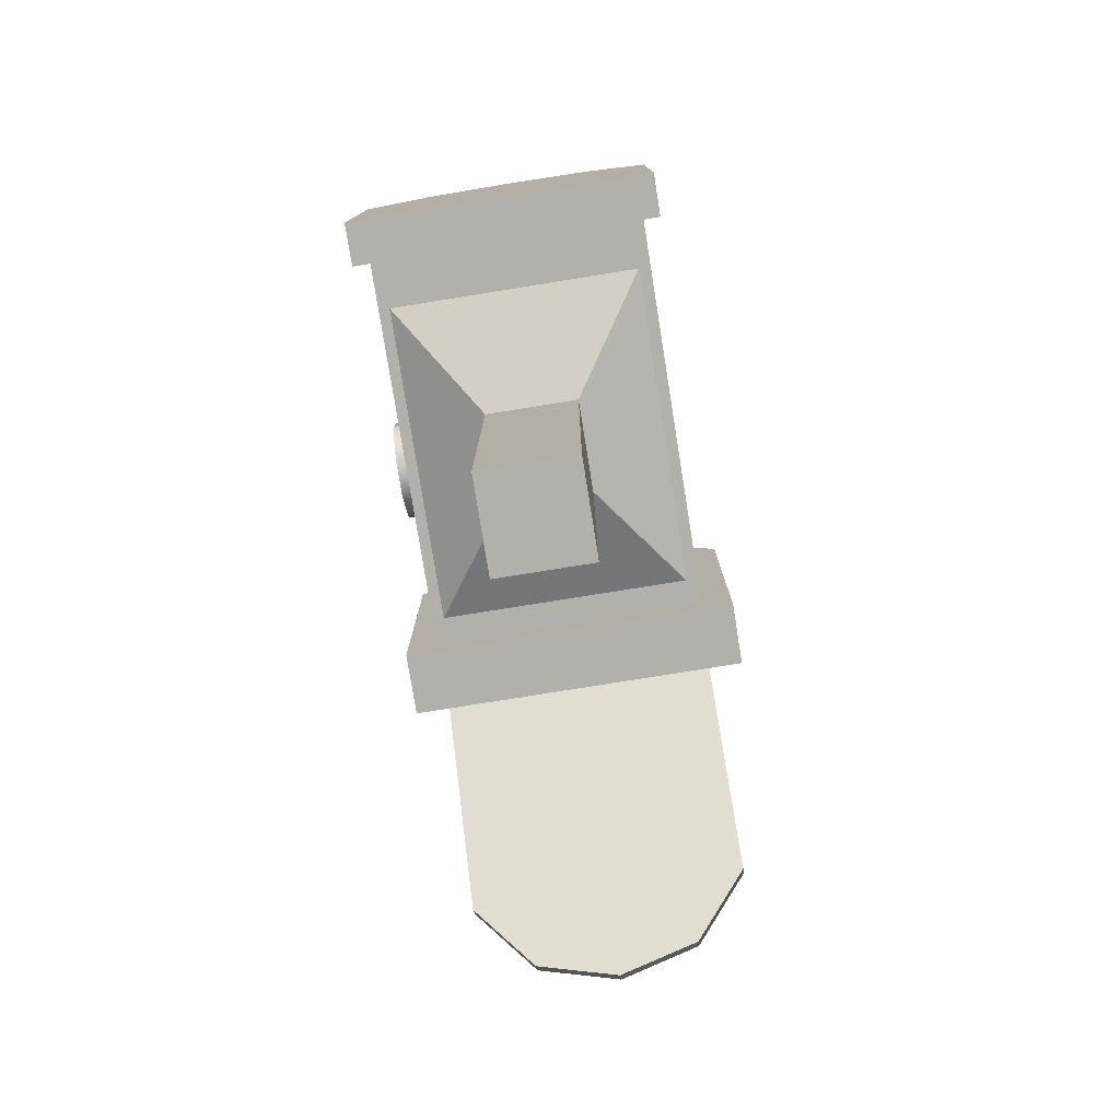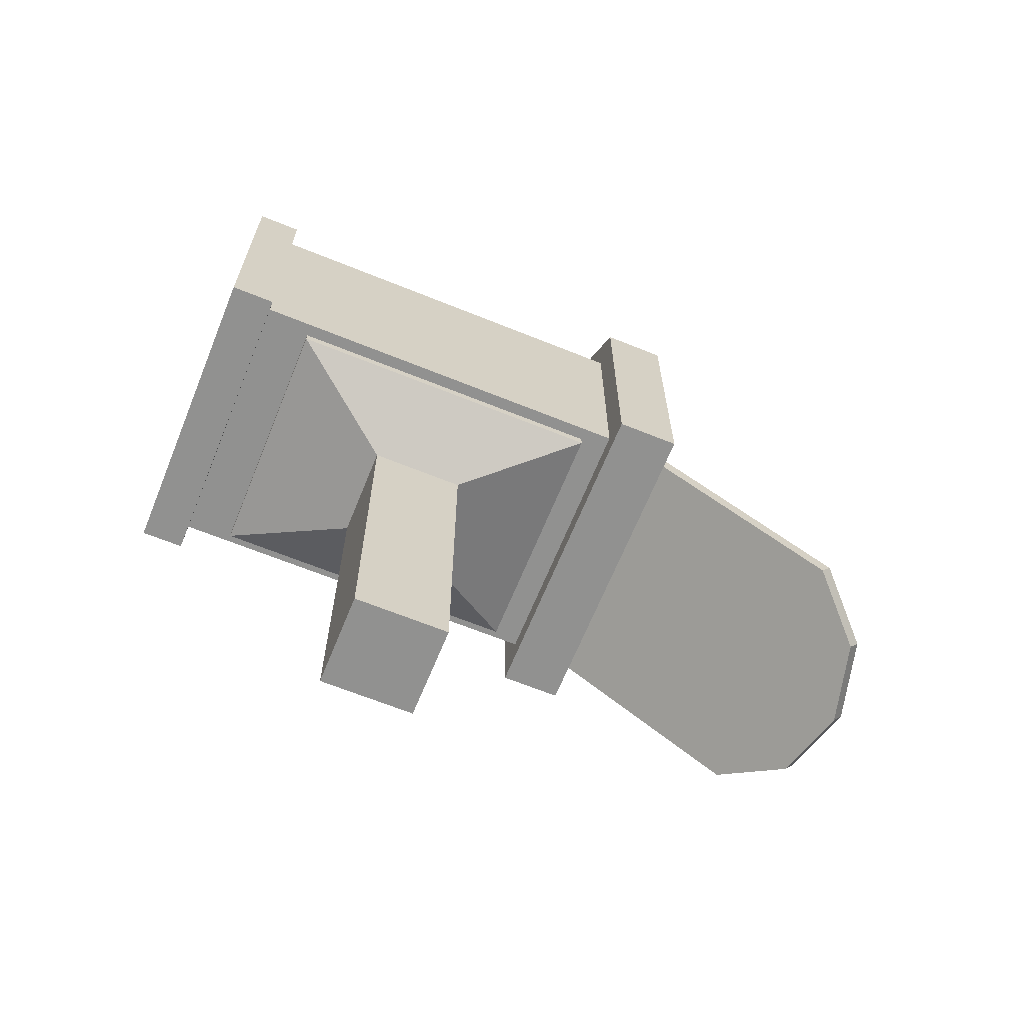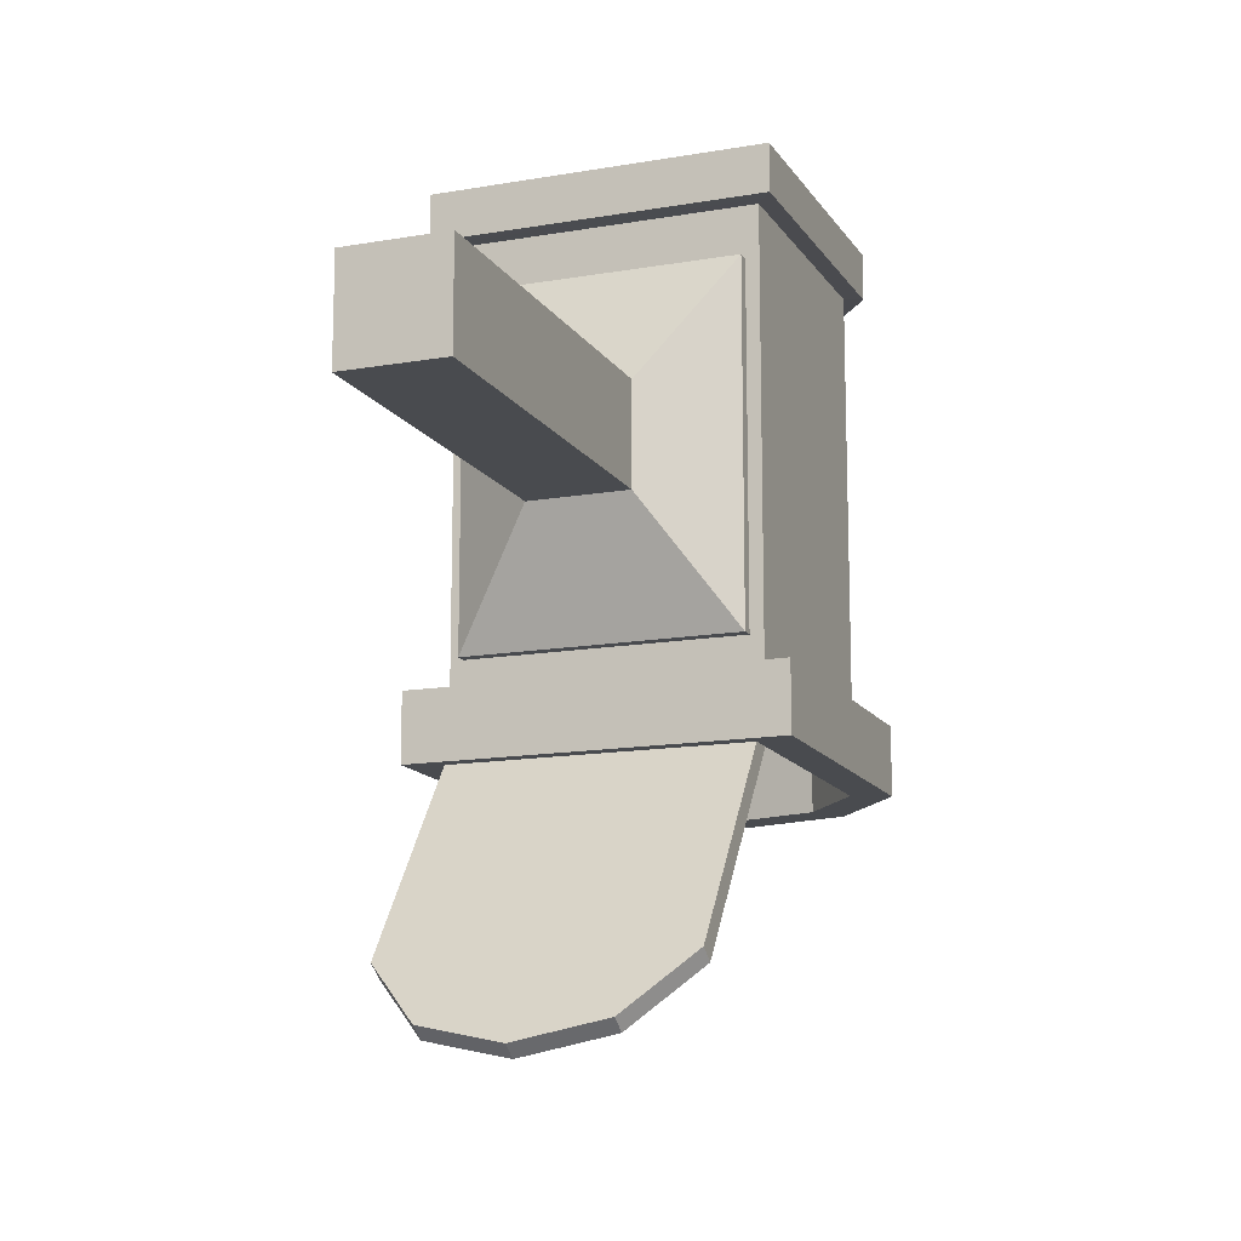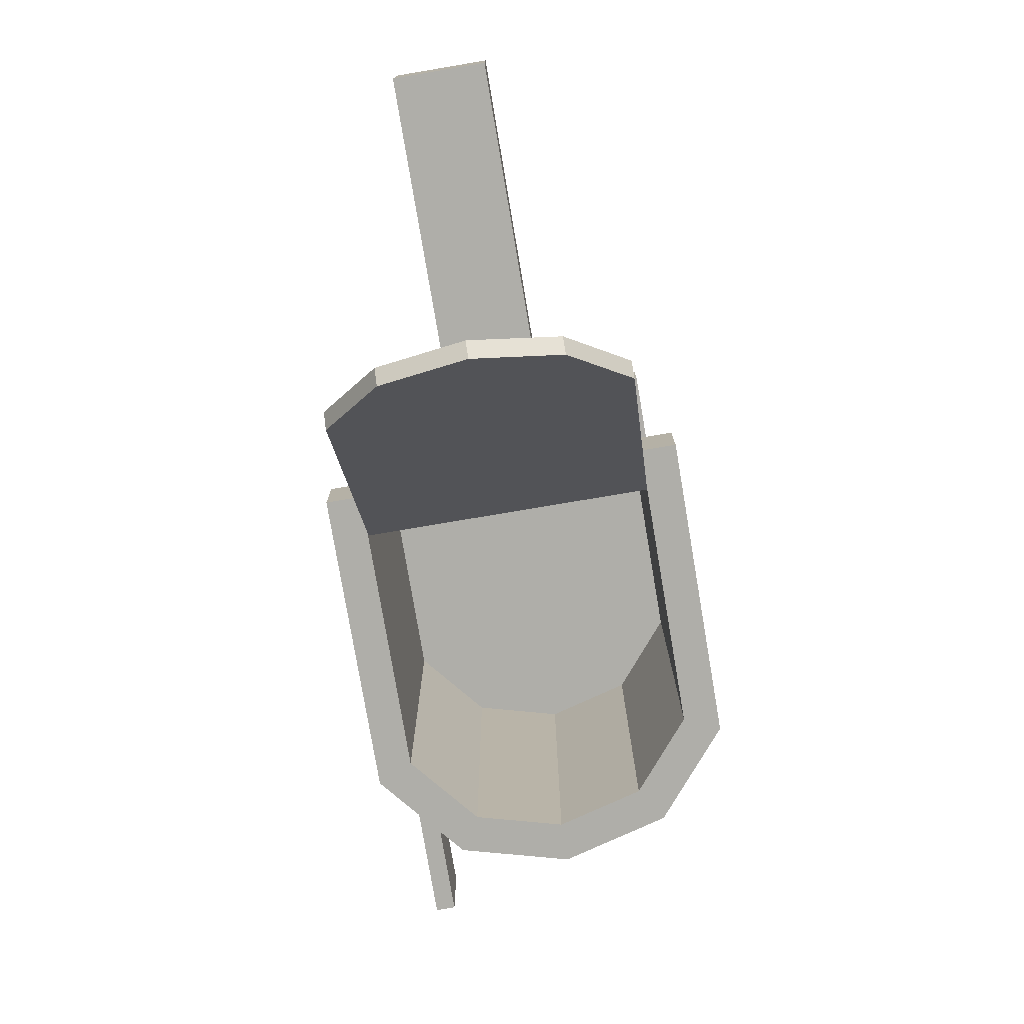
<metadata>
{"format":"obj","ext":"obj","renderer":"f3d","projection":"perspective","resolution":1024,"background":"white","views":[{"elev":-78.4,"azim":-170.9,"up":"+Z"},{"elev":-66.0,"azim":-112.1,"up":"+Z"},{"elev":-13.9,"azim":-158.8,"up":"+Y"},{"elev":-77.5,"azim":-170.4,"up":"+Y"}]}
</metadata>
<code>
g 89_letter box
v 0.1876 0.06901 0.5133
v 0.1876 0.009104 0.2035
v 0.1876 0.06906 0.2035
v 0.1873 -0.211 -0.1135
v 0.1873 0.4023 0.2638
v 0.1873 0.4023 -0.1135
v 0.1873 -0.211 0.2638
v 0.1873 0.4023 -0.1135
v -0.02619 -0.211 -0.1135
v 0.1873 -0.211 -0.1135
v -0.02619 0.4023 -0.1135
v -0.02619 0.4023 0.4013
v 0.1007 -0.211 0.3672
v -0.02619 -0.211 0.4013
v 0.1007 0.4023 0.3672
v 0.1873 -0.211 0.2638
v 0.1873 0.4023 0.2638
v 0.1007 -0.211 0.3672
v -0.02619 -0.211 0.4538
v -0.02619 -0.211 0.4013
v 0.1289 -0.211 0.4122
v 0.1873 -0.211 0.2638
v 0.2348 -0.211 0.2857
v 0.1873 -0.211 -0.1135
v 0.2348 -0.211 -0.1566
v -0.02619 -0.211 -0.1135
v -0.02619 -0.211 -0.1566
v 0.2348 -0.211 -0.1566
v 0.2348 -0.3076 0.2857
v 0.2348 -0.211 0.2857
v 0.2348 -0.3076 -0.1566
v 0.1289 -0.211 0.4122
v -0.02619 -0.3076 0.4538
v -0.02619 -0.211 0.4538
v 0.1289 -0.3076 0.4122
v -0.02619 -0.211 -0.1566
v 0.2348 -0.3076 -0.1566
v 0.2348 -0.211 -0.1566
v -0.02619 -0.3076 -0.1566
v 0.2348 -0.211 0.2857
v 0.1289 -0.3076 0.4122
v 0.1289 -0.211 0.4122
v 0.2348 -0.3076 0.2857
v 0.1289 -0.3076 0.4122
v -0.02619 -0.3076 0.3968
v -0.02619 -0.3076 0.4538
v 0.09829 -0.3076 0.3634
v 0.2348 -0.3076 0.2857
v 0.1832 -0.3076 0.262
v 0.2348 -0.3076 -0.1566
v 0.1832 -0.3076 -0.1082
v -0.02619 -0.3076 -0.1566
v -0.02619 -0.3076 -0.1082
v 0.1832 -0.3076 -0.1082
v 0.1832 0.2503 0.262
v 0.1832 -0.3076 0.262
v 0.1832 0.2503 -0.1082
v 0.09829 -0.3076 0.3634
v -0.02619 0.2503 0.3968
v -0.02619 -0.3076 0.3968
v 0.09829 0.2503 0.3634
v -0.02619 -0.3076 -0.1082
v 0.1832 0.2503 -0.1082
v 0.1832 -0.3076 -0.1082
v -0.02619 0.2503 -0.1082
v 0.1832 -0.3076 0.262
v 0.09829 0.2503 0.3634
v 0.09829 -0.3076 0.3634
v 0.1832 0.2503 0.262
v 0.09829 0.2503 0.3634
v -0.02619 0.2503 0.1654
v -0.02619 0.2503 0.3968
v 0.1832 0.2503 0.262
v 0.1832 0.2503 -0.1082
v -0.02619 0.2503 -0.1082
v 0.1007 0.4023 0.3672
v 0.2124 0.4029 0.2771
v 0.1873 0.4023 0.2638
v 0.1156 0.4029 0.3927
v -0.02619 0.4023 0.4013
v -0.02619 0.4029 0.4307
v 0.2124 0.4029 -0.1447
v 0.1873 0.4023 0.2638
v 0.2124 0.4029 0.2771
v 0.1873 0.4023 -0.1135
v -0.02619 0.4029 -0.1447
v -0.02619 0.4023 -0.1135
v 0.2124 0.4029 -0.1447
v 0.1156 0.4029 0.3927
v 0.2124 0.4702 0.2771
v 0.2124 0.4029 0.2771
v 0.1156 0.4702 0.3927
v 0.2124 0.4029 0.2771
v 0.2124 0.4702 -0.1447
v 0.2124 0.4029 -0.1447
v 0.2124 0.4702 0.2771
v 0.2124 0.4029 -0.1447
v -0.02619 0.4702 -0.1447
v -0.02619 0.4029 -0.1447
v 0.2124 0.4702 -0.1447
v -0.02619 0.4029 0.4307
v 0.1156 0.4702 0.3927
v 0.1156 0.4029 0.3927
v -0.02619 0.4702 0.4307
v 0.2124 0.4702 -0.1447
v -0.02619 0.4702 0.167
v -0.02619 0.4702 -0.1447
v 0.2124 0.4702 0.2771
v 0.1156 0.4702 0.3927
v -0.02619 0.4702 0.4307
v 0.09829 -0.6639 -0.3944
v -0.02619 -0.5036 -0.2779
v -0.02619 -0.6909 -0.414
v 0.1832 -0.5818 -0.3347
v 0.1832 -0.2823 -0.1171
v -0.02619 -0.2823 -0.1171
v 0.1832 -0.5818 -0.3347
v 0.1832 -0.2983 -0.09518
v 0.1832 -0.2823 -0.1171
v 0.1832 -0.5977 -0.3128
v -0.02619 -0.6909 -0.414
v 0.09829 -0.6798 -0.3724
v 0.09829 -0.6639 -0.3944
v -0.02619 -0.7068 -0.392
v 0.1832 -0.2823 -0.1171
v -0.02619 -0.2983 -0.09518
v -0.02619 -0.2823 -0.1171
v 0.1832 -0.2983 -0.09518
v 0.09829 -0.6639 -0.3944
v 0.1832 -0.5977 -0.3128
v 0.1832 -0.5818 -0.3347
v 0.09829 -0.6798 -0.3724
v -0.02619 -0.7068 -0.392
v -0.02619 -0.5196 -0.256
v 0.09829 -0.6798 -0.3724
v 0.1832 -0.5977 -0.3128
v 0.1832 -0.2983 -0.09518
v -0.02619 -0.2983 -0.09518
v -0.2396 -0.211 -0.1135
v -0.2396 0.4023 0.2638
v -0.2396 -0.211 0.2638
v -0.2396 0.4023 -0.1135
v -0.2396 0.4023 -0.1135
v -0.02619 -0.211 -0.1135
v -0.02619 0.4023 -0.1135
v -0.2396 -0.211 -0.1135
v -0.1531 -0.211 0.3672
v -0.02619 0.4023 0.4013
v -0.02619 -0.211 0.4013
v -0.1531 0.4023 0.3672
v -0.2396 -0.211 0.2638
v -0.2396 0.4023 0.2638
v -0.02619 -0.211 0.4538
v -0.1531 -0.211 0.3672
v -0.02619 -0.211 0.4013
v -0.1813 -0.211 0.4122
v -0.2396 -0.211 0.2638
v -0.2871 -0.211 0.2857
v -0.2396 -0.211 -0.1135
v -0.2871 -0.211 -0.1566
v -0.02619 -0.211 -0.1135
v -0.02619 -0.211 -0.1566
v -0.2871 -0.211 -0.1566
v -0.2871 -0.3076 0.2857
v -0.2871 -0.3076 -0.1566
v -0.2871 -0.211 0.2857
v -0.1813 -0.211 0.4122
v -0.02619 -0.3076 0.4538
v -0.1813 -0.3076 0.4122
v -0.02619 -0.211 0.4538
v -0.02619 -0.211 -0.1566
v -0.2871 -0.3076 -0.1566
v -0.02619 -0.3076 -0.1566
v -0.2871 -0.211 -0.1566
v -0.2871 -0.211 0.2857
v -0.1813 -0.3076 0.4122
v -0.2871 -0.3076 0.2857
v -0.1813 -0.211 0.4122
v -0.02619 -0.3076 0.3968
v -0.1813 -0.3076 0.4122
v -0.02619 -0.3076 0.4538
v -0.1507 -0.3076 0.3634
v -0.2871 -0.3076 0.2857
v -0.2356 -0.3076 0.262
v -0.2871 -0.3076 -0.1566
v -0.2356 -0.3076 -0.1082
v -0.02619 -0.3076 -0.1566
v -0.02619 -0.3076 -0.1082
v -0.2356 -0.3076 -0.1082
v -0.2356 0.2503 0.262
v -0.2356 0.2503 -0.1082
v -0.2356 -0.3076 0.262
v -0.1507 -0.3076 0.3634
v -0.02619 0.2503 0.3968
v -0.1507 0.2503 0.3634
v -0.02619 -0.3076 0.3968
v -0.02619 -0.3076 -0.1082
v -0.2356 0.2503 -0.1082
v -0.02619 0.2503 -0.1082
v -0.2356 -0.3076 -0.1082
v -0.2356 -0.3076 0.262
v -0.1507 0.2503 0.3634
v -0.2356 0.2503 0.262
v -0.1507 -0.3076 0.3634
v -0.1507 0.2503 0.3634
v -0.02619 0.2503 0.3968
v -0.02619 0.2503 0.1654
v -0.2356 0.2503 0.262
v -0.2356 0.2503 -0.1082
v -0.02619 0.2503 -0.1082
v -0.2648 0.4029 0.2771
v -0.1531 0.4023 0.3672
v -0.2396 0.4023 0.2638
v -0.168 0.4029 0.3927
v -0.02619 0.4023 0.4013
v -0.02619 0.4029 0.4307
v -0.2396 0.4023 0.2638
v -0.2648 0.4029 -0.1447
v -0.2648 0.4029 0.2771
v -0.2396 0.4023 -0.1135
v -0.02619 0.4029 -0.1447
v -0.2648 0.4029 -0.1447
v -0.02619 0.4023 -0.1135
v -0.168 0.4029 0.3927
v -0.2648 0.4702 0.2771
v -0.168 0.4702 0.3927
v -0.2648 0.4029 0.2771
v -0.2648 0.4029 0.2771
v -0.2648 0.4702 -0.1447
v -0.2648 0.4702 0.2771
v -0.2648 0.4029 -0.1447
v -0.2648 0.4029 -0.1447
v -0.02619 0.4702 -0.1447
v -0.2648 0.4702 -0.1447
v -0.02619 0.4029 -0.1447
v -0.02619 0.4029 0.4307
v -0.168 0.4702 0.3927
v -0.02619 0.4702 0.4307
v -0.168 0.4029 0.3927
v -0.2648 0.4702 -0.1447
v -0.02619 0.4702 -0.1447
v -0.02619 0.4702 0.167
v -0.2648 0.4702 0.2771
v -0.168 0.4702 0.3927
v -0.02619 0.4702 0.4307
v -0.1507 -0.6639 -0.3944
v -0.02619 -0.6909 -0.414
v -0.02619 -0.5036 -0.2779
v -0.2356 -0.5818 -0.3347
v -0.2356 -0.2823 -0.1171
v -0.02619 -0.2823 -0.1171
v -0.2356 -0.5818 -0.3347
v -0.2356 -0.2983 -0.09518
v -0.2356 -0.5977 -0.3128
v -0.2356 -0.2823 -0.1171
v -0.02619 -0.6909 -0.414
v -0.1507 -0.6798 -0.3724
v -0.02619 -0.7068 -0.392
v -0.1507 -0.6639 -0.3944
v -0.2356 -0.2823 -0.1171
v -0.02619 -0.2983 -0.09518
v -0.2356 -0.2983 -0.09518
v -0.02619 -0.2823 -0.1171
v -0.1507 -0.6639 -0.3944
v -0.2356 -0.5977 -0.3128
v -0.1507 -0.6798 -0.3724
v -0.2356 -0.5818 -0.3347
v -0.02619 -0.7068 -0.392
v -0.1507 -0.6798 -0.3724
v -0.02619 -0.5196 -0.256
v -0.2356 -0.5977 -0.3128
v -0.2356 -0.2983 -0.09518
v -0.02619 -0.2983 -0.09518
v -0.2207 -0.1669 -0.1306
v 0.1683 -0.1669 -0.111
v 0.1683 -0.1669 -0.1306
v -0.2207 -0.1669 -0.111
v 0.1683 -0.1669 -0.1306
v 0.1683 0.3296 -0.111
v 0.1683 0.3296 -0.1306
v 0.1683 -0.1669 -0.111
v 0.1683 0.3296 -0.1306
v -0.2207 0.3296 -0.111
v -0.2207 0.3296 -0.1306
v 0.1683 0.3296 -0.111
v -0.2207 0.3296 -0.1306
v -0.2207 -0.1669 -0.111
v -0.2207 -0.1669 -0.1306
v -0.2207 0.3296 -0.111
v -0.2207 -0.1669 -0.1306
v -0.09838 0.1535 -0.2024
v -0.2207 0.3296 -0.1306
v -0.09838 0.009147 -0.2024
v -0.2207 0.3296 -0.1306
v 0.04599 0.1535 -0.2024
v 0.1683 0.3296 -0.1306
v -0.09838 0.1535 -0.2024
v 0.1683 0.3296 -0.1306
v 0.04599 0.009147 -0.2024
v 0.1683 -0.1669 -0.1306
v 0.04599 0.1535 -0.2024
v 0.1683 -0.1669 -0.1306
v -0.09838 0.009147 -0.2024
v -0.2207 -0.1669 -0.1306
v 0.04599 0.009147 -0.2024
v -0.09838 0.009147 -0.2024
v -0.09838 0.1535 -0.7387
v -0.09838 0.1535 -0.2024
v -0.09838 0.009147 -0.7387
v -0.09838 0.1535 -0.2024
v 0.04599 0.1535 -0.7387
v 0.04599 0.1535 -0.2024
v -0.09838 0.1535 -0.7387
v 0.04599 0.1535 -0.2024
v 0.04599 0.009147 -0.7387
v 0.04599 0.009147 -0.2024
v 0.04599 0.1535 -0.7387
v 0.04599 0.009147 -0.2024
v -0.09838 0.009147 -0.7387
v -0.09838 0.009147 -0.2024
v 0.04599 0.009147 -0.7387
v 0.04599 0.1535 -0.7387
v -0.09838 0.009147 -0.7387
v 0.04599 0.009147 -0.7387
v -0.09838 0.1535 -0.7387
v 0.2173 -0.03748 0.1595
v 0.1876 0.009104 0.2035
v 0.2173 0.009104 0.2035
v 0.1876 -0.03748 0.1595
v 0.2173 -0.03803 0.09627
v 0.1876 -0.03803 0.09627
v 0.2173 0.006264 0.05094
v 0.1876 0.006264 0.05094
v 0.2173 0.06946 0.0509
v 0.1876 0.06946 0.0509
v 0.2173 0.1145 0.09494
v 0.1876 0.1145 0.09494
v 0.2173 0.1151 0.1581
v 0.1876 0.1151 0.1581
v 0.2173 0.06906 0.2035
v 0.1876 0.06906 0.2035
v 0.2173 0.009104 0.2035
v 0.1876 0.009151 0.6276
v 0.2173 0.009151 0.6276
v 0.1876 0.009104 0.2035
v 0.1876 0.06906 0.2035
v 0.2173 0.06901 0.5133
v 0.1876 0.06901 0.5133
v 0.2173 0.06906 0.2035
v 0.1876 0.009104 0.2035
v 0.1876 0.06901 0.5133
v 0.1876 0.009151 0.6276
v 0.1876 0.1401 0.6275
v 0.1876 0.1401 0.5133
v 0.1876 0.1401 0.6275
v 0.2173 0.1401 0.5133
v 0.2173 0.1401 0.6275
v 0.1876 0.1401 0.5133
v 0.1876 0.009151 0.6276
v 0.2173 0.1401 0.6275
v 0.2173 0.009151 0.6276
v 0.1876 0.1401 0.6275
v 0.2173 0.1401 0.5133
v 0.2173 0.009151 0.6276
v 0.2173 0.1401 0.6275
v 0.2173 0.06901 0.5133
v 0.2173 0.06906 0.2035
v 0.2173 0.009104 0.2035
v 0.2173 0.03853 0.1272
v 0.2173 0.1151 0.1581
v 0.2173 -0.03748 0.1595
v 0.2173 0.1145 0.09494
v 0.2173 -0.03803 0.09627
v 0.2173 0.06946 0.0509
v 0.2173 0.006264 0.05094
v 0.2173 0.06901 0.5133
v 0.1876 0.1401 0.5133
v 0.1876 0.06901 0.5133
v 0.2173 0.1401 0.5133
g 89_letter box_0
f 3 2 1
f 6 5 4
f 7 4 5
f 10 9 8
f 11 8 9
f 14 13 12
f 15 12 13
f 13 16 15
f 17 15 16
f 20 19 18
f 21 18 19
f 18 21 22
f 23 22 21
f 22 23 24
f 25 24 23
f 24 25 26
f 27 26 25
f 30 29 28
f 31 28 29
f 34 33 32
f 35 32 33
f 38 37 36
f 39 36 37
f 42 41 40
f 43 40 41
f 46 45 44
f 47 44 45
f 44 47 48
f 49 48 47
f 48 49 50
f 51 50 49
f 50 51 52
f 53 52 51
f 56 55 54
f 57 54 55
f 60 59 58
f 61 58 59
f 64 63 62
f 65 62 63
f 68 67 66
f 69 66 67
f 72 71 70
f 70 71 73
f 73 71 74
f 74 71 75
f 78 77 76
f 79 76 77
f 76 79 80
f 81 80 79
f 84 83 82
f 85 82 83
f 87 86 85
f 88 85 86
f 91 90 89
f 92 89 90
f 95 94 93
f 96 93 94
f 99 98 97
f 100 97 98
f 103 102 101
f 104 101 102
f 107 106 105
f 105 106 108
f 108 106 109
f 109 106 110
f 113 112 111
f 111 112 114
f 114 112 115
f 115 112 116
f 119 118 117
f 120 117 118
f 123 122 121
f 124 121 122
f 127 126 125
f 128 125 126
f 131 130 129
f 132 129 130
f 135 134 133
f 136 134 135
f 137 134 136
f 138 134 137
f 141 140 139
f 142 139 140
f 145 144 143
f 146 143 144
f 149 148 147
f 150 147 148
f 147 150 151
f 152 151 150
f 155 154 153
f 156 153 154
f 154 157 156
f 158 156 157
f 157 159 158
f 160 158 159
f 159 161 160
f 162 160 161
f 165 164 163
f 166 163 164
f 169 168 167
f 170 167 168
f 173 172 171
f 174 171 172
f 177 176 175
f 178 175 176
f 181 180 179
f 182 179 180
f 180 183 182
f 184 182 183
f 183 185 184
f 186 184 185
f 185 187 186
f 188 186 187
f 191 190 189
f 192 189 190
f 195 194 193
f 196 193 194
f 199 198 197
f 200 197 198
f 203 202 201
f 204 201 202
f 207 206 205
f 207 205 208
f 207 208 209
f 207 209 210
f 213 212 211
f 214 211 212
f 212 215 214
f 216 214 215
f 219 218 217
f 220 217 218
f 222 221 220
f 223 220 221
f 226 225 224
f 227 224 225
f 230 229 228
f 231 228 229
f 234 233 232
f 235 232 233
f 238 237 236
f 239 236 237
f 242 241 240
f 242 240 243
f 242 243 244
f 242 244 245
f 248 247 246
f 248 246 249
f 248 249 250
f 248 250 251
f 254 253 252
f 255 252 253
f 258 257 256
f 259 256 257
f 262 261 260
f 263 260 261
f 266 265 264
f 267 264 265
f 270 269 268
f 270 271 269
f 270 272 271
f 270 273 272
f 276 275 274
f 277 274 275
f 280 279 278
f 281 278 279
f 284 283 282
f 285 282 283
f 288 287 286
f 289 286 287
f 292 291 290
f 293 290 291
f 296 295 294
f 297 294 295
f 300 299 298
f 301 298 299
f 304 303 302
f 305 302 303
f 308 307 306
f 309 306 307
f 312 311 310
f 313 310 311
f 316 315 314
f 317 314 315
f 320 319 318
f 321 318 319
f 324 323 322
f 325 322 323
f 328 327 326
f 329 326 327
f 326 329 330
f 331 330 329
f 330 331 332
f 333 332 331
f 332 333 334
f 335 334 333
f 334 335 336
f 337 336 335
f 336 337 338
f 339 338 337
f 338 339 340
f 341 340 339
f 344 343 342
f 345 342 343
f 348 347 346
f 349 346 347
f 352 351 350
f 352 353 351
f 354 351 353
f 357 356 355
f 358 355 356
f 361 360 359
f 362 359 360
f 365 364 363
f 366 363 364
f 366 364 367
f 368 367 364
f 368 369 367
f 367 369 370
f 371 369 368
f 370 369 372
f 373 369 371
f 372 369 374
f 375 369 373
f 374 369 375
f 378 377 376
f 379 376 377

</code>
